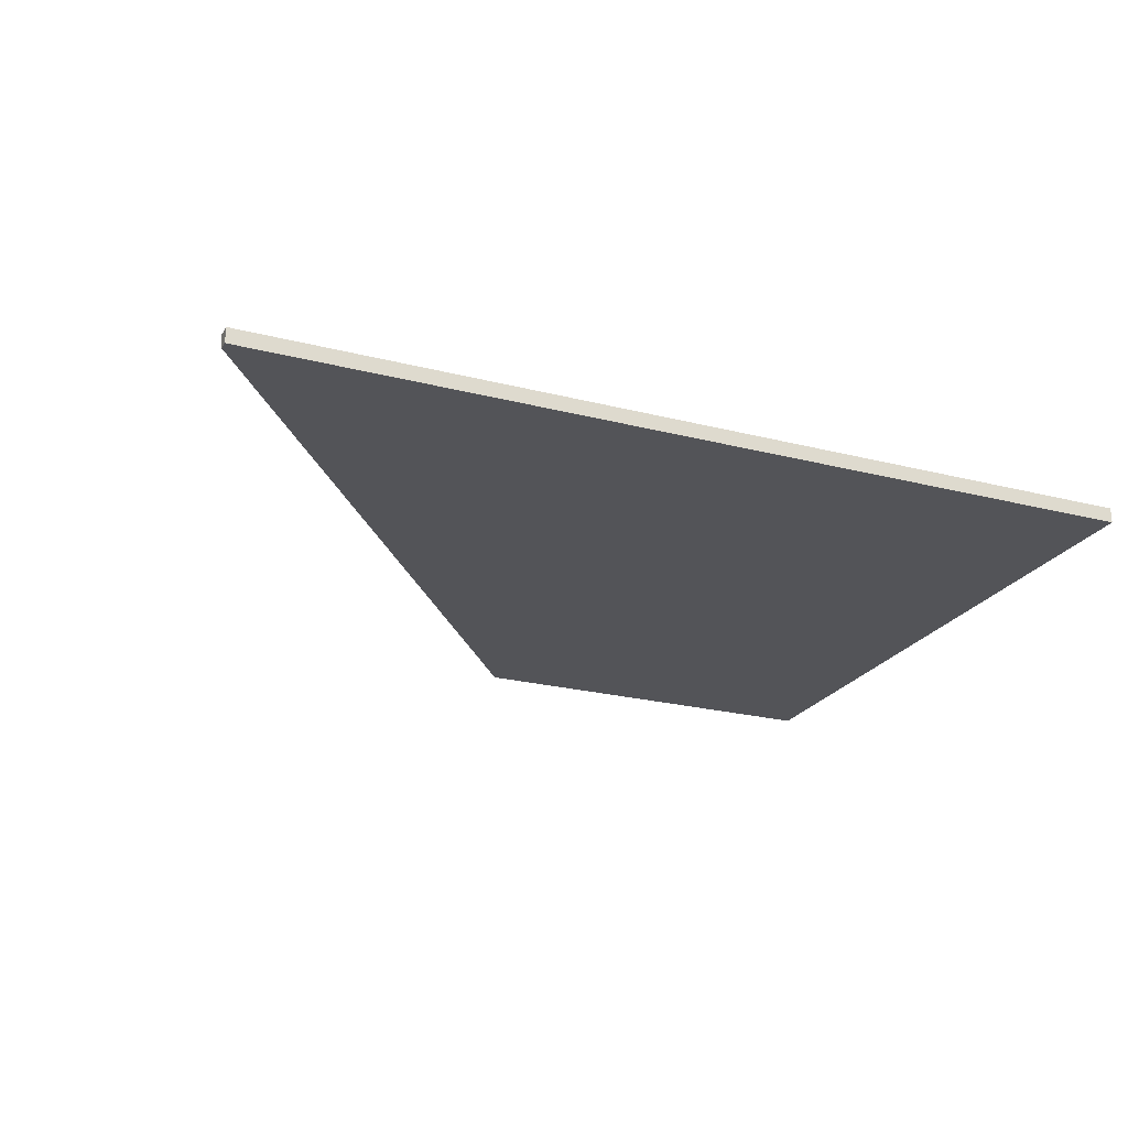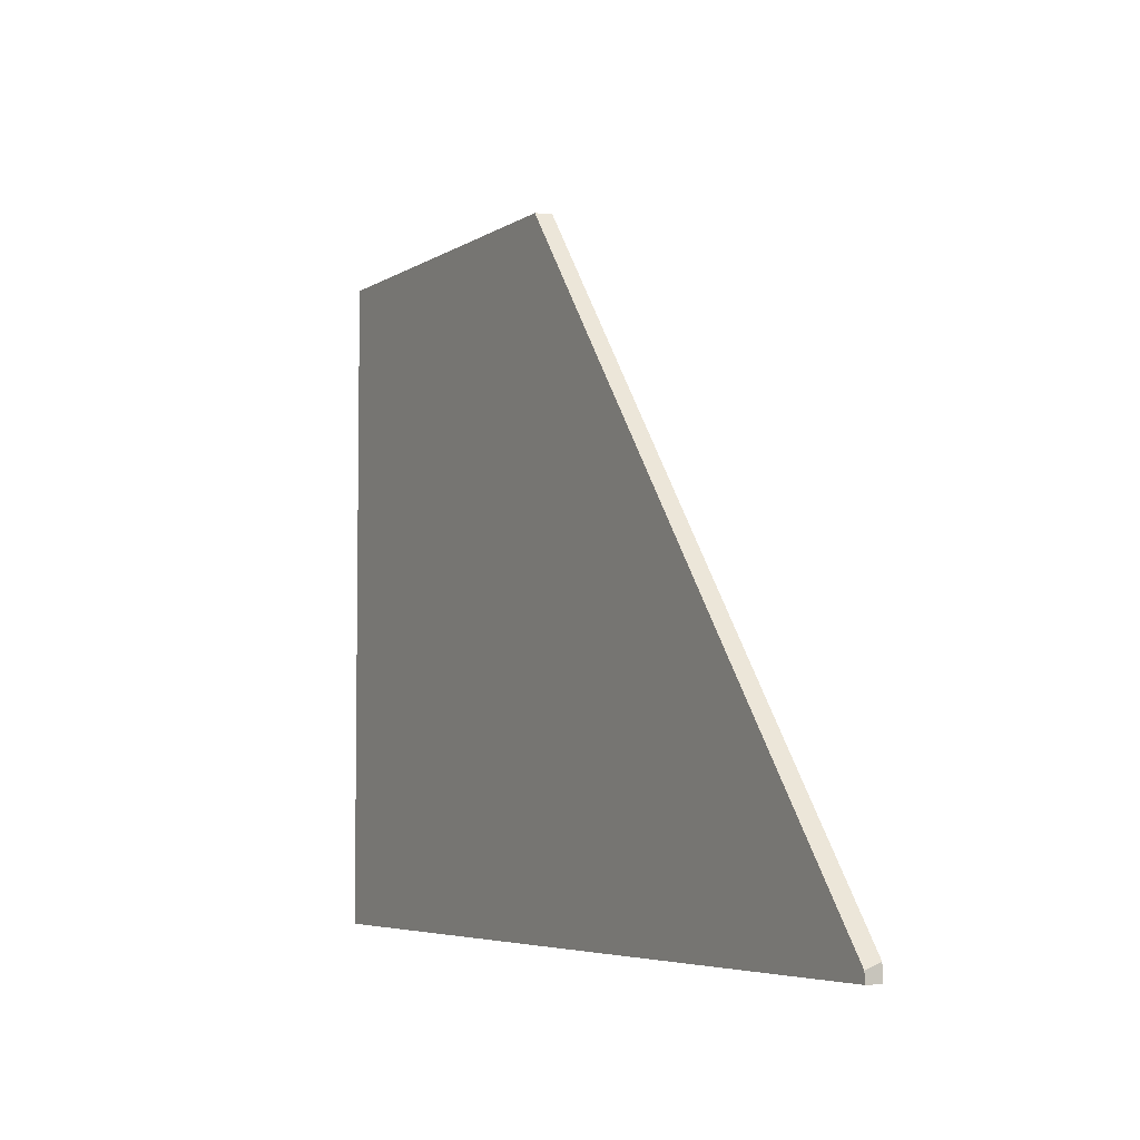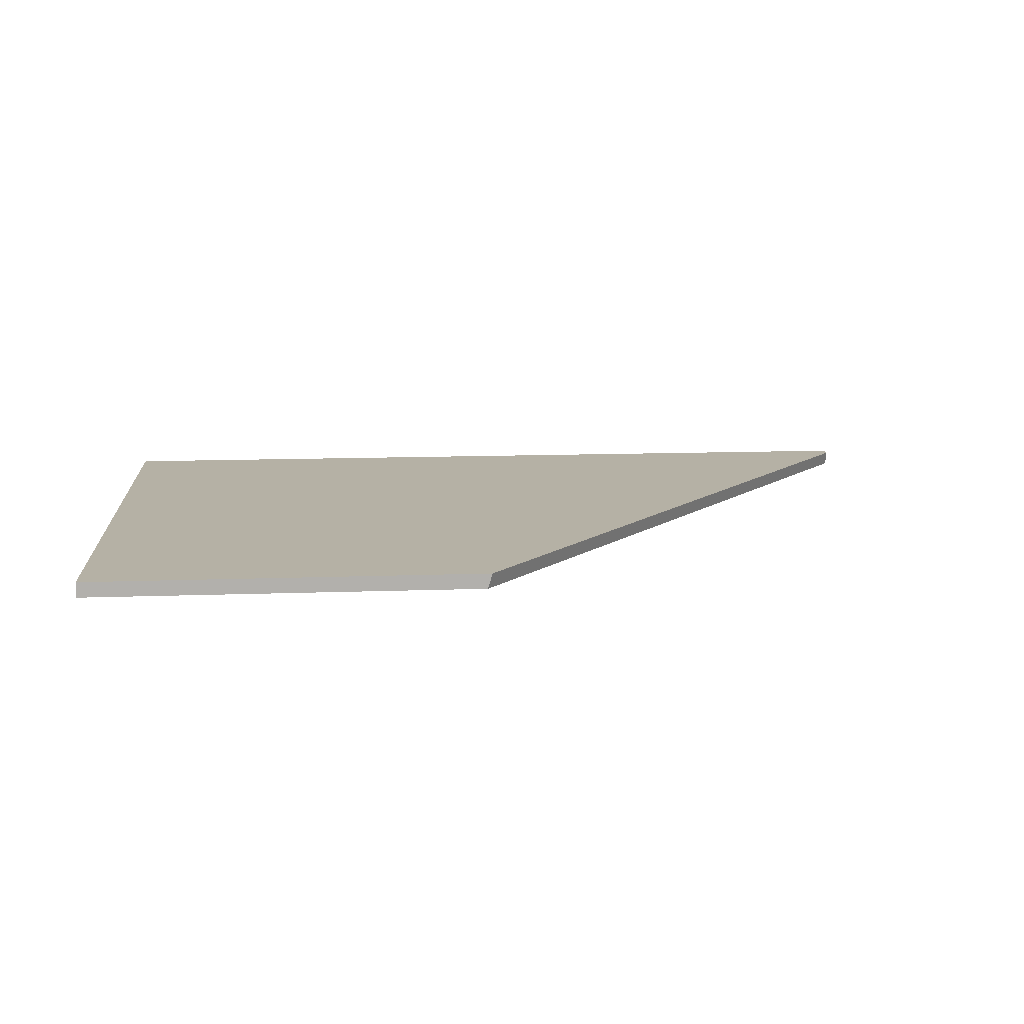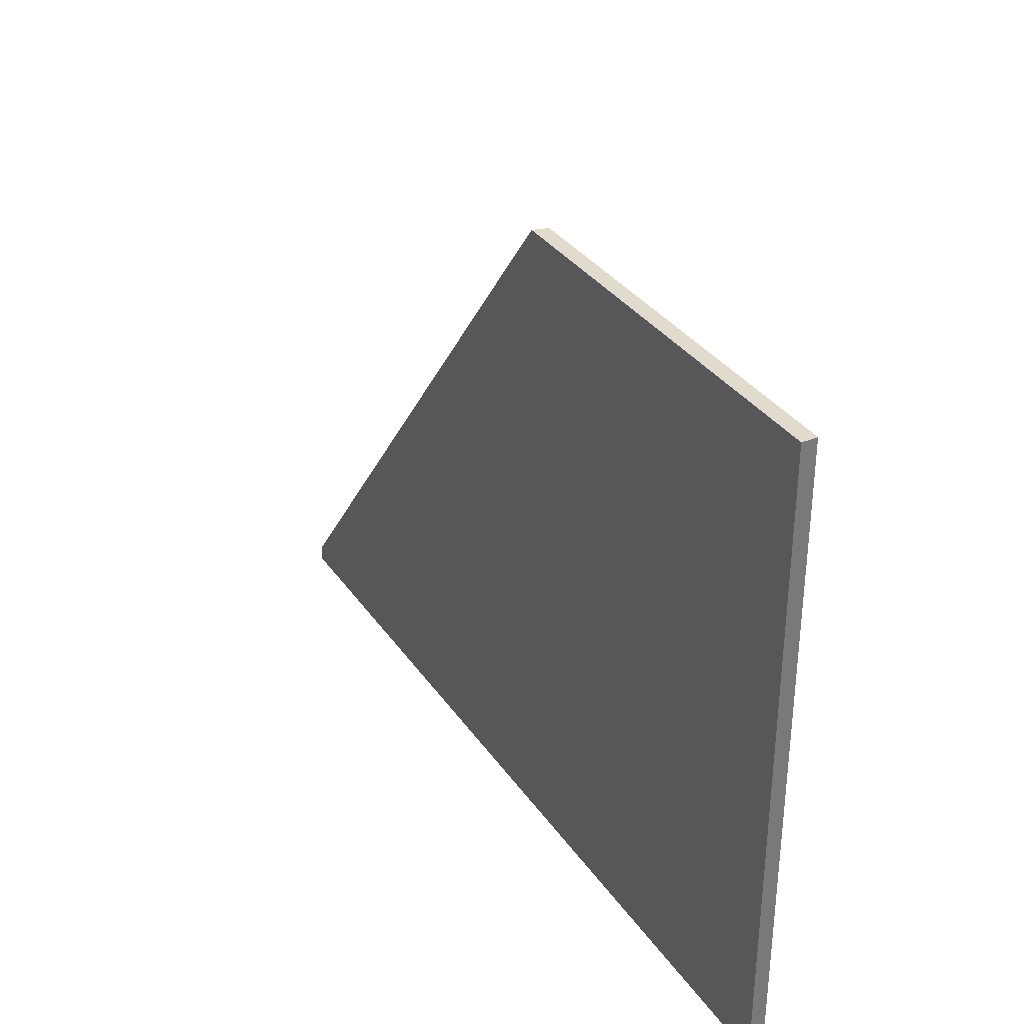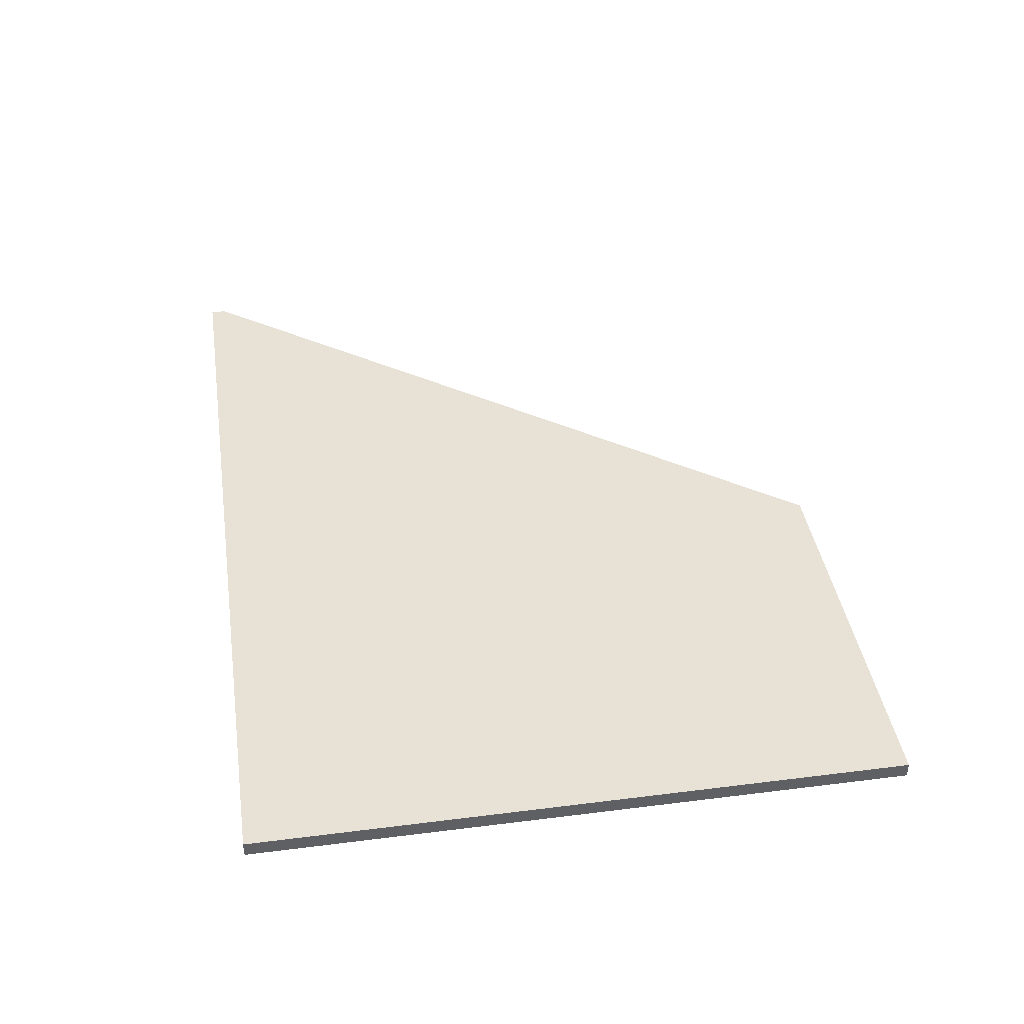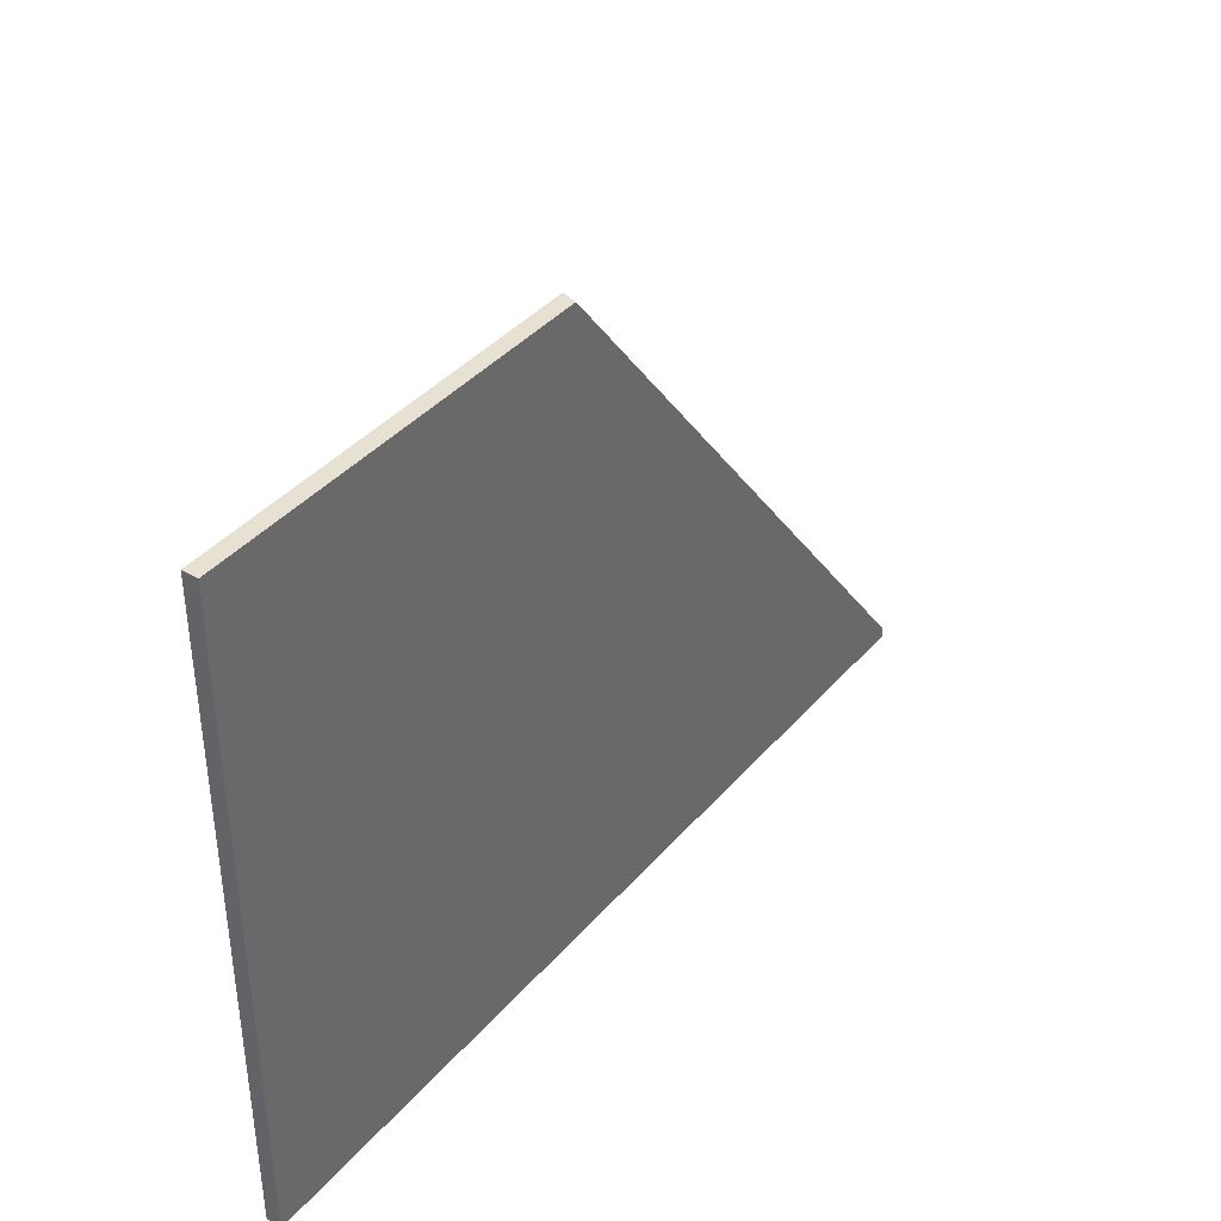
<metadata>
{"format":"obj","ext":"obj","renderer":"f3d","projection":"perspective","resolution":1024,"background":"white","views":[{"elev":-23.4,"azim":-23.5,"up":"+Z"},{"elev":-5.1,"azim":-118.3,"up":"+Y"},{"elev":11.8,"azim":174.9,"up":"+Z"},{"elev":33.9,"azim":60.5,"up":"+Y"},{"elev":40.5,"azim":81.2,"up":"+Z"},{"elev":39.4,"azim":126.2,"up":"+Y"}]}
</metadata>
<code>
g Device_Prop_Box_010_v_017
v 0.5705 0.6147 -0.01271
v -0.3904 0.2268 -0.01271
v -0.08851 0.6147 -0.01271
v 0.5705 -0.4734 -0.01271
v -0.9227 -0.4569 -0.01271
v -0.9227 -0.4734 -0.01271
v -0.9227 -0.4734 -0.01271
v -0.9227 -0.4568 -0.01232
v -0.9227 -0.4569 -0.01271
v -0.9227 -0.4474 0.01269
v -0.9227 -0.4734 0.01269
v -0.9227 -0.4734 0.01269
v 0.5705 -0.4734 -0.01271
v 0.5705 -0.4734 0.01269
v -0.9227 -0.4734 -0.01271
v 0.5705 -0.4734 0.01269
v 0.5705 0.6147 -0.01271
v 0.5705 0.6147 0.01269
v 0.5705 -0.4734 -0.01271
v 0.5705 0.6147 0.01269
v -0.09264 0.6147 0.001409
v -0.09593 0.6147 0.01269
v -0.08851 0.6147 -0.01271
v 0.5705 0.6147 -0.01271
v 0.5705 0.6147 0.01269
v -0.9227 -0.4734 0.01269
v 0.5705 -0.4734 0.01269
v -0.9227 -0.4474 0.01269
v -0.09593 0.6147 0.01269
v -0.3904 0.2268 -0.01271
v -0.09264 0.6147 0.001409
v -0.08851 0.6147 -0.01271
v -0.9227 -0.4474 0.01269
v -0.09593 0.6147 0.01269
v -0.9227 -0.4568 -0.01232
v -0.9227 -0.4569 -0.01271
g Device_Prop_Box_010_v_017_0
f 3 2 1
f 4 1 2
f 2 5 4
f 6 4 5
f 9 8 7
f 8 10 7
f 11 7 10
f 14 13 12
f 15 12 13
f 18 17 16
f 19 16 17
f 22 21 20
f 21 23 20
f 24 20 23
f 27 26 25
f 26 28 25
f 29 25 28
f 32 31 30
f 31 33 30
f 34 33 31
f 33 35 30
f 35 36 30

</code>
